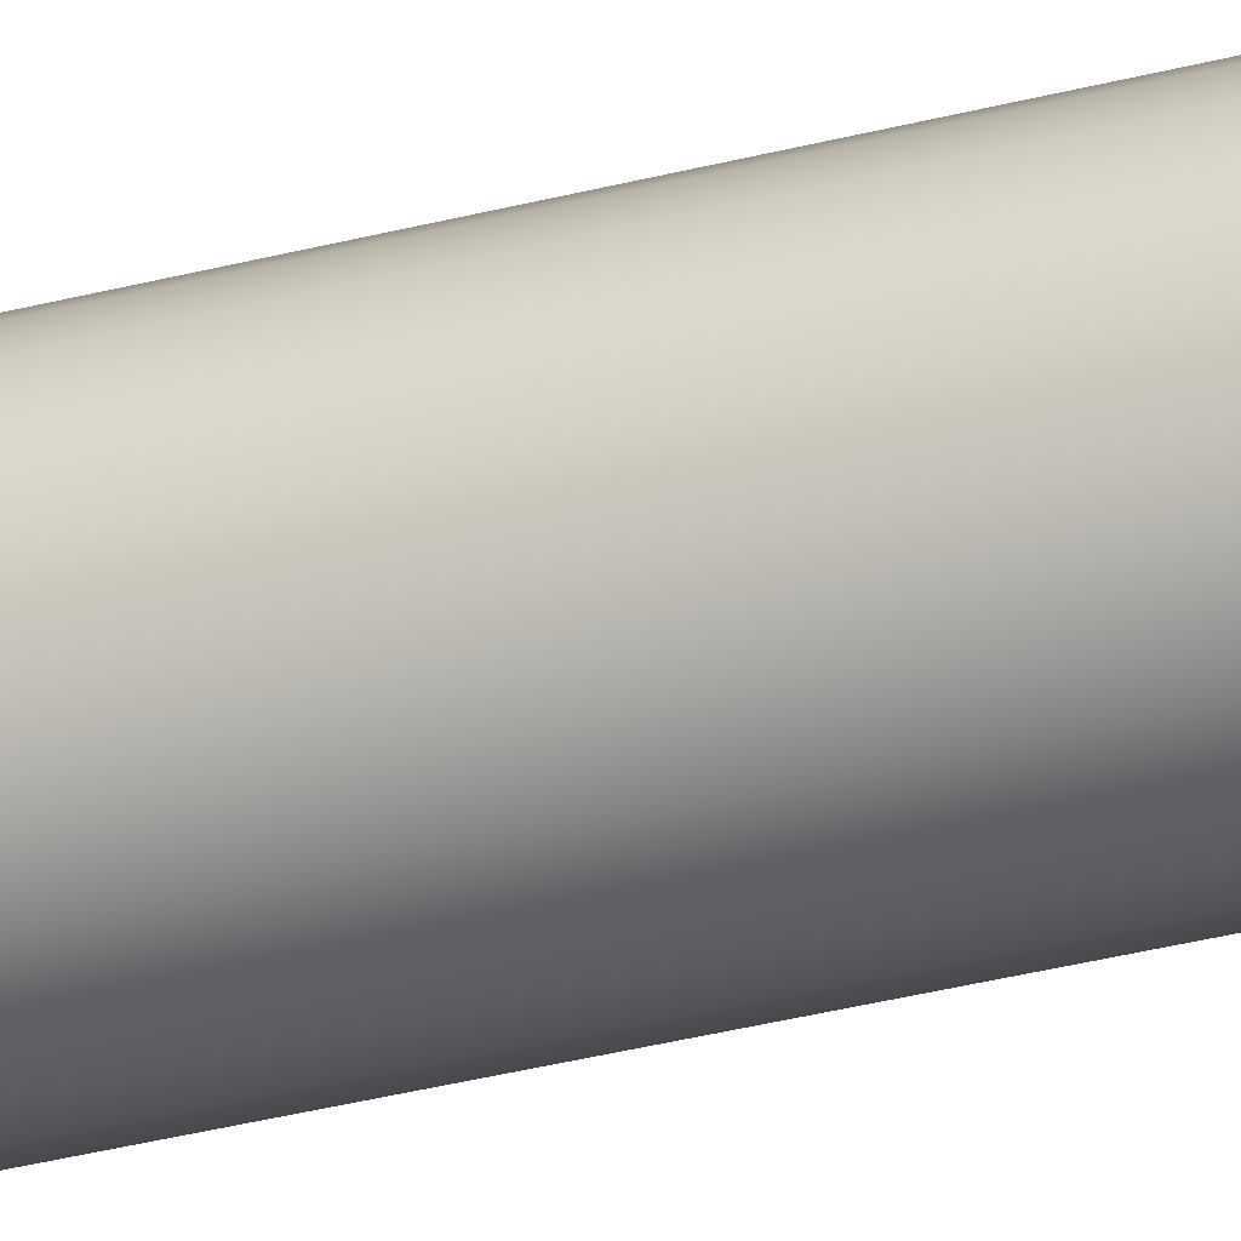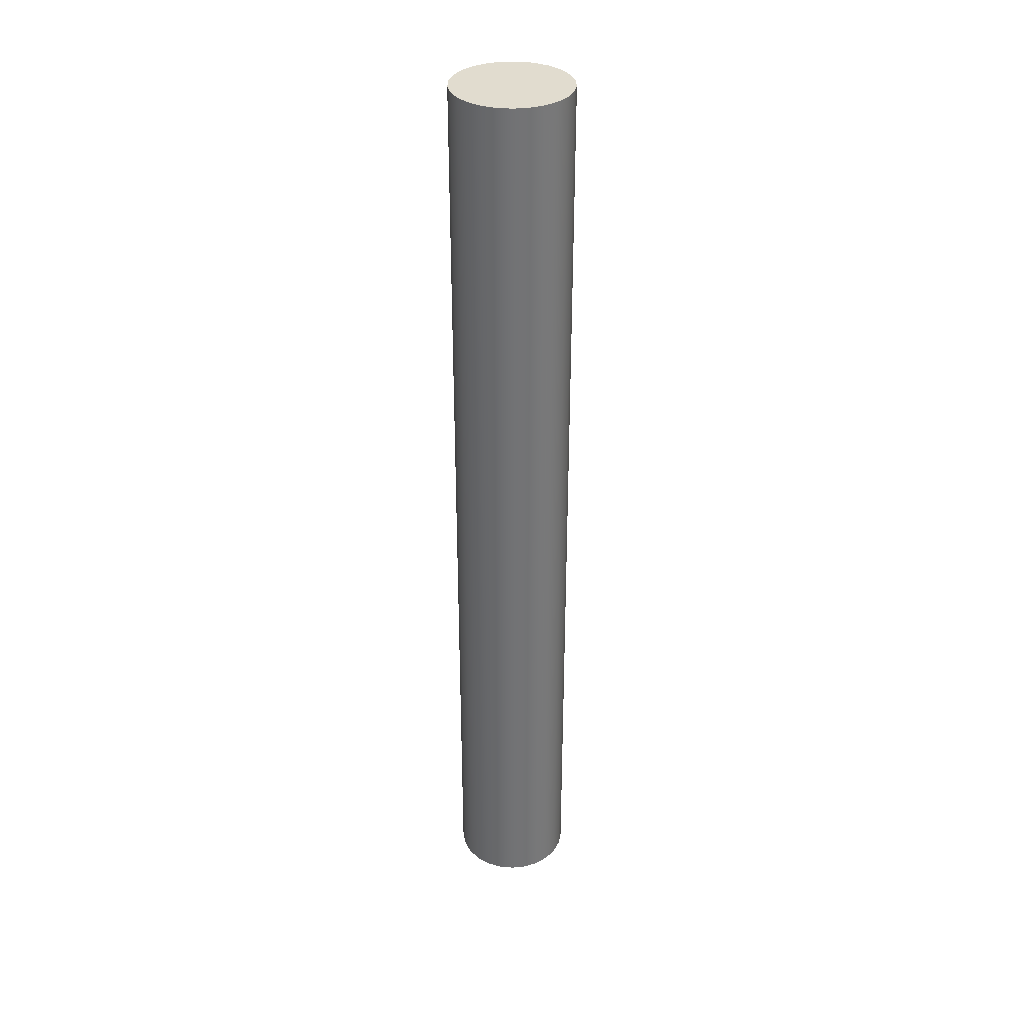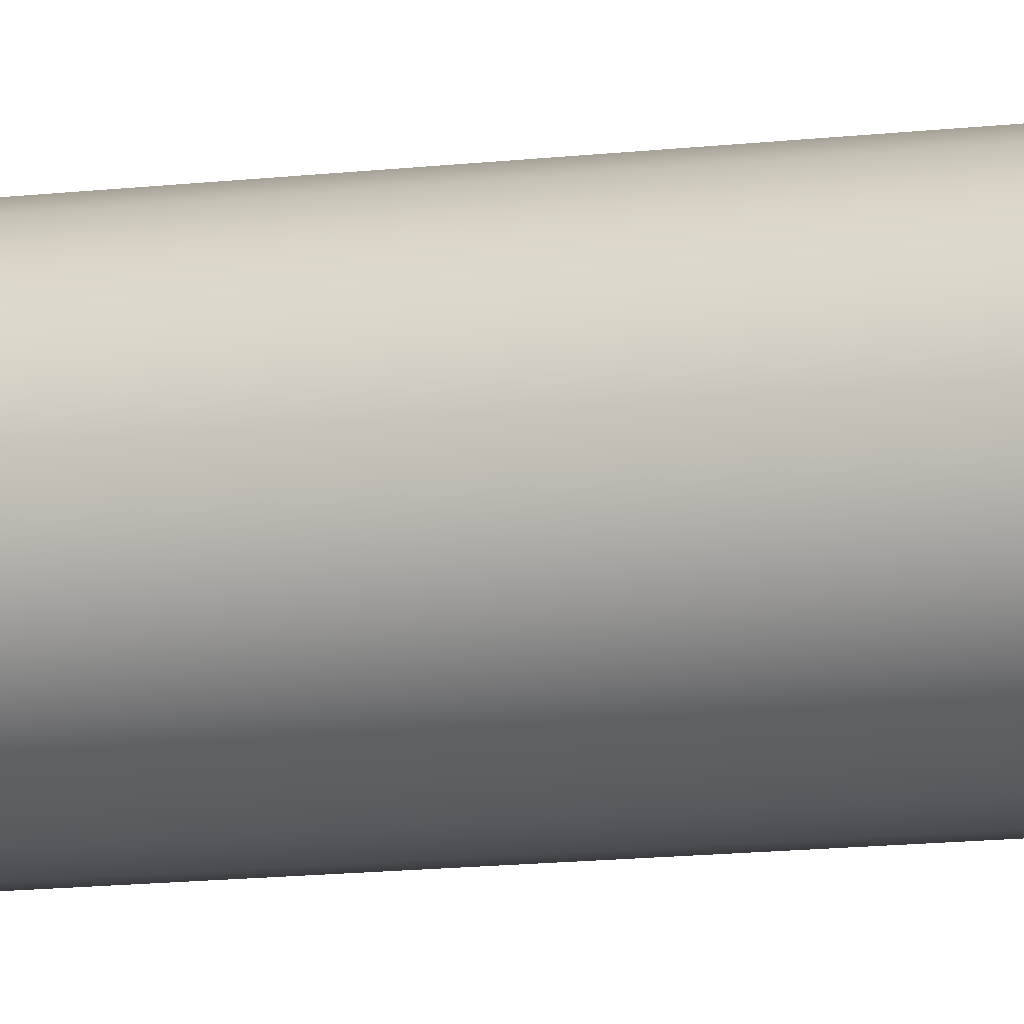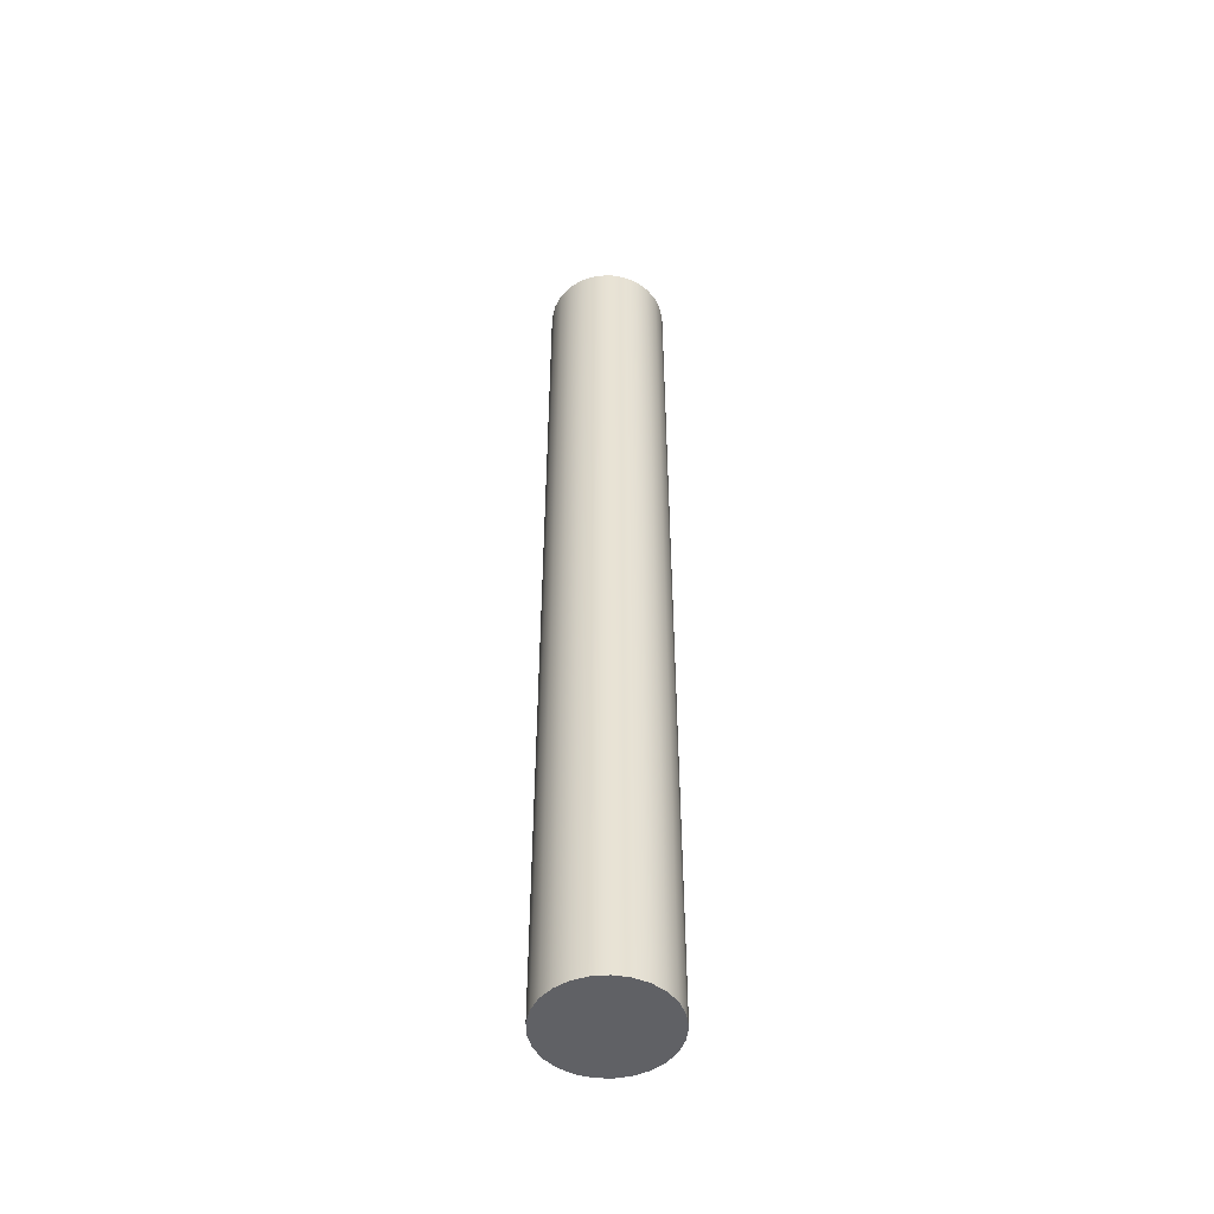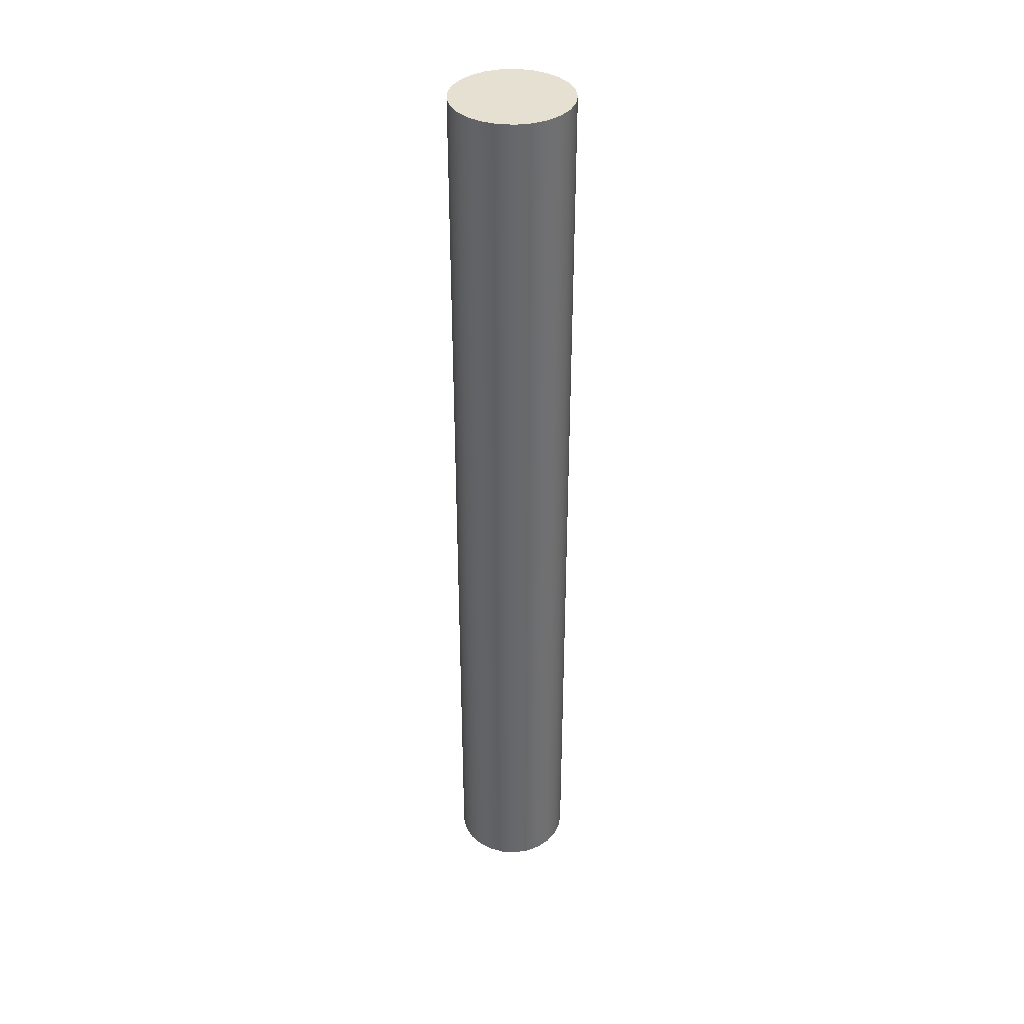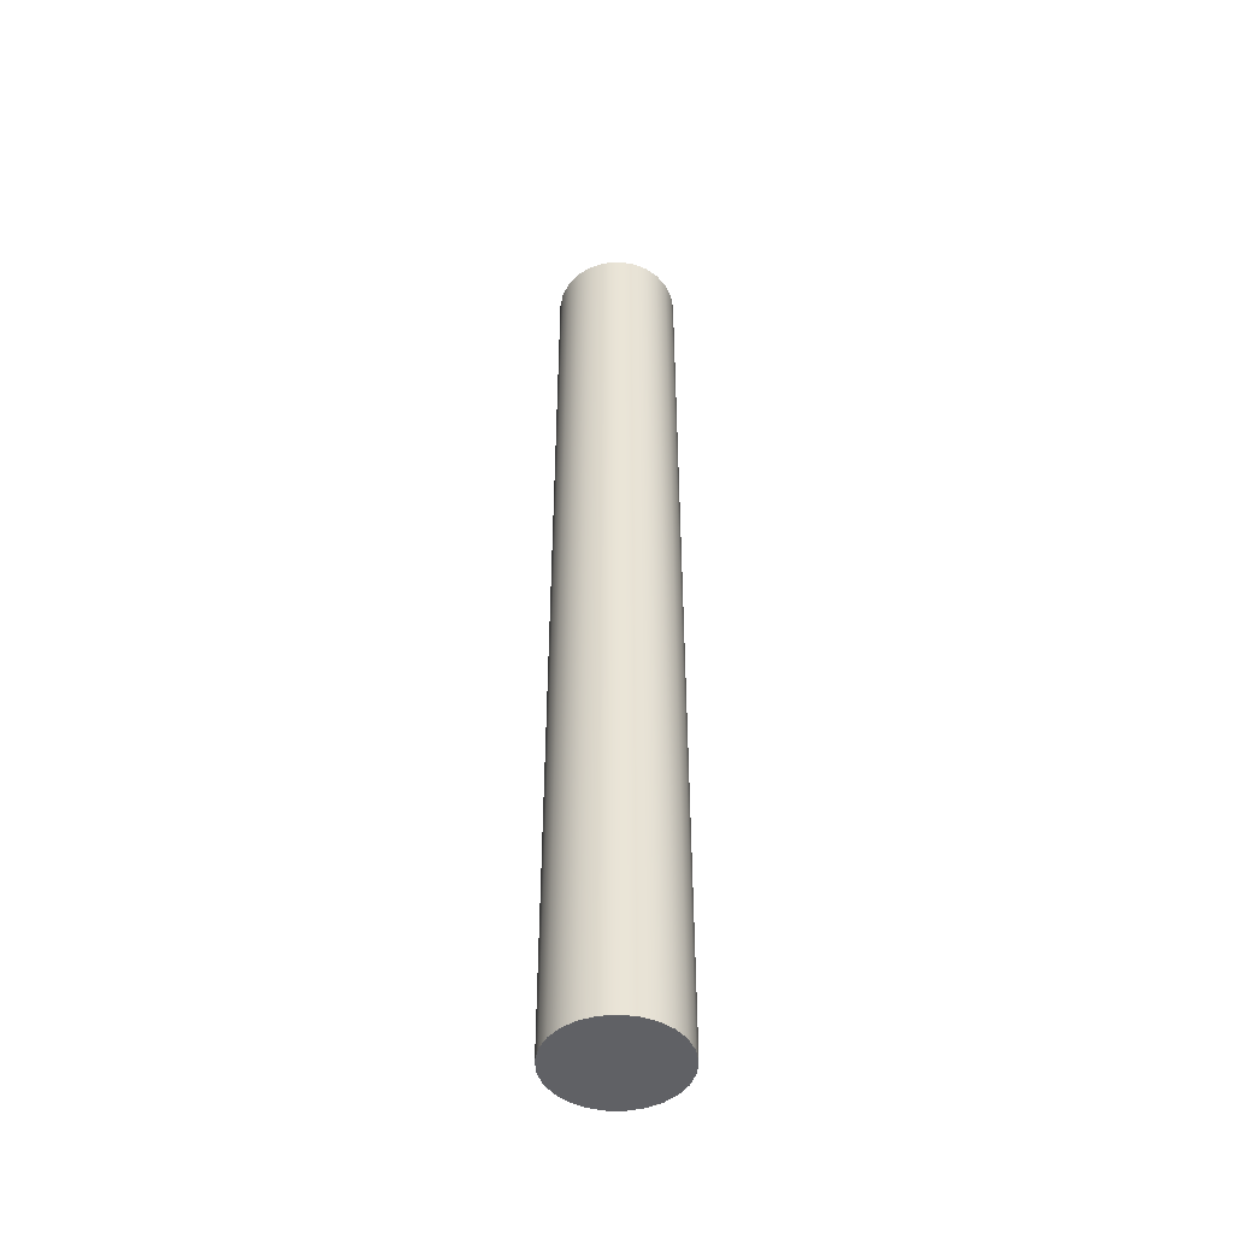
<metadata>
{"format":"obj","ext":"obj","renderer":"f3d","projection":"perspective","resolution":1024,"background":"white","views":[{"elev":-39.0,"azim":107.6,"up":"+Z"},{"elev":34.5,"azim":82.3,"up":"+Y"},{"elev":-10.9,"azim":-71.9,"up":"+Z"},{"elev":-49.9,"azim":51.6,"up":"+Y"},{"elev":37.8,"azim":-64.4,"up":"+Y"},{"elev":-47.1,"azim":-33.1,"up":"+Y"}]}
</metadata>
<code>
v -0.2 3.2 2.449e-17
v -0.1937 3.2 -0.04974
v -0.1753 3.2 -0.09635
v -0.1458 3.2 -0.1369
v -0.1072 3.2 -0.1689
v -0.0618 3.2 -0.1902
v -0.01256 3.2 -0.1996
v 0.03748 3.2 -0.1965
v 0.08516 3.2 -0.181
v 0.1275 3.2 -0.1541
v 0.1618 3.2 -0.1176
v 0.186 3.2 -0.07362
v 0.1984 3.2 -0.02507
v 0.1984 3.2 0.02507
v 0.186 3.2 0.07362
v 0.1618 3.2 0.1176
v 0.1275 3.2 0.1541
v 0.08516 3.2 0.181
v 0.03748 3.2 0.1965
v -0.01256 3.2 0.1996
v -0.0618 3.2 0.1902
v -0.1072 3.2 0.1689
v -0.1458 3.2 0.1369
v -0.1753 3.2 0.09635
v -0.1937 3.2 0.04974
v -0.2 0 2.449e-17
v -0.1937 0 0.04974
v -0.1753 0 0.09635
v -0.1458 0 0.1369
v -0.1072 0 0.1689
v -0.0618 0 0.1902
v -0.01256 0 0.1996
v 0.03748 0 0.1965
v 0.08516 0 0.181
v 0.1275 0 0.1541
v 0.1618 0 0.1176
v 0.186 0 0.07362
v 0.1984 0 0.02507
v 0.1984 0 -0.02507
v 0.186 0 -0.07362
v 0.1618 0 -0.1176
v 0.1275 0 -0.1541
v 0.08516 0 -0.181
v 0.03748 0 -0.1965
v -0.01256 0 -0.1996
v -0.0618 0 -0.1902
v -0.1072 0 -0.1689
v -0.1458 0 -0.1369
v -0.1753 0 -0.09635
v -0.1937 0 -0.04974
v -0.2 0 2.449e-17
v -0.2 3.2 2.449e-17
v -0.2 3.2 2.449e-17
v -0.1937 3.2 0.04974
v -0.1753 3.2 0.09635
v -0.1458 3.2 0.1369
v -0.1072 3.2 0.1689
v -0.0618 3.2 0.1902
v -0.01256 3.2 0.1996
v 0.03748 3.2 0.1965
v 0.08516 3.2 0.181
v 0.1275 3.2 0.1541
v 0.1618 3.2 0.1176
v 0.186 3.2 0.07362
v 0.1984 3.2 0.02507
v 0.1984 3.2 -0.02507
v 0.186 3.2 -0.07362
v 0.1618 3.2 -0.1176
v 0.1275 3.2 -0.1541
v 0.08516 3.2 -0.181
v 0.03748 3.2 -0.1965
v -0.01256 3.2 -0.1996
v -0.0618 3.2 -0.1902
v -0.1072 3.2 -0.1689
v -0.1458 3.2 -0.1369
v -0.1753 3.2 -0.09635
v -0.1937 3.2 -0.04974
v -0.2 0 2.449e-17
v -0.1937 0 -0.04974
v -0.1753 0 -0.09635
v -0.1458 0 -0.1369
v -0.1072 0 -0.1689
v -0.0618 0 -0.1902
v -0.01256 0 -0.1996
v 0.03748 0 -0.1965
v 0.08516 0 -0.181
v 0.1275 0 -0.1541
v 0.1618 0 -0.1176
v 0.186 0 -0.07362
v 0.1984 0 -0.02507
v 0.1984 0 0.02507
v 0.186 0 0.07362
v 0.1618 0 0.1176
v 0.1275 0 0.1541
v 0.08516 0 0.181
v 0.03748 0 0.1965
v -0.01256 0 0.1996
v -0.0618 0 0.1902
v -0.1072 0 0.1689
v -0.1458 0 0.1369
v -0.1753 0 0.09635
v -0.1937 0 0.04974
f 2 50 1
f 1 50 51
f 52 26 25
f 25 26 27
f 25 27 24
f 24 27 28
f 24 28 23
f 23 28 29
f 23 29 22
f 22 29 30
f 22 30 21
f 21 30 31
f 21 31 20
f 20 31 32
f 20 32 19
f 19 32 33
f 19 33 18
f 18 33 34
f 18 34 17
f 17 34 35
f 17 35 16
f 16 35 36
f 16 36 15
f 15 36 37
f 15 37 14
f 14 37 38
f 14 38 13
f 13 38 39
f 13 39 12
f 12 39 40
f 12 40 11
f 11 40 41
f 11 41 10
f 10 41 42
f 10 42 9
f 9 42 43
f 9 43 8
f 8 43 44
f 8 44 7
f 7 44 45
f 7 45 6
f 6 45 46
f 6 46 5
f 5 46 47
f 5 47 4
f 4 47 48
f 4 48 3
f 3 48 49
f 3 49 2
f 2 49 50
f 54 65 53
f 53 65 66
f 53 66 77
f 77 66 67
f 77 67 76
f 76 67 68
f 76 68 75
f 75 68 69
f 75 69 74
f 74 69 70
f 74 70 73
f 73 70 71
f 73 71 72
f 65 54 64
f 64 54 55
f 64 55 63
f 63 55 56
f 63 56 62
f 62 56 57
f 62 57 61
f 61 57 58
f 61 58 60
f 60 58 59
f 79 90 78
f 78 90 91
f 78 91 102
f 102 91 92
f 102 92 101
f 101 92 93
f 101 93 100
f 100 93 94
f 100 94 99
f 99 94 95
f 99 95 98
f 98 95 96
f 98 96 97
f 90 79 89
f 89 79 80
f 89 80 88
f 88 80 81
f 88 81 87
f 87 81 82
f 87 82 86
f 86 82 83
f 86 83 85
f 85 83 84

</code>
